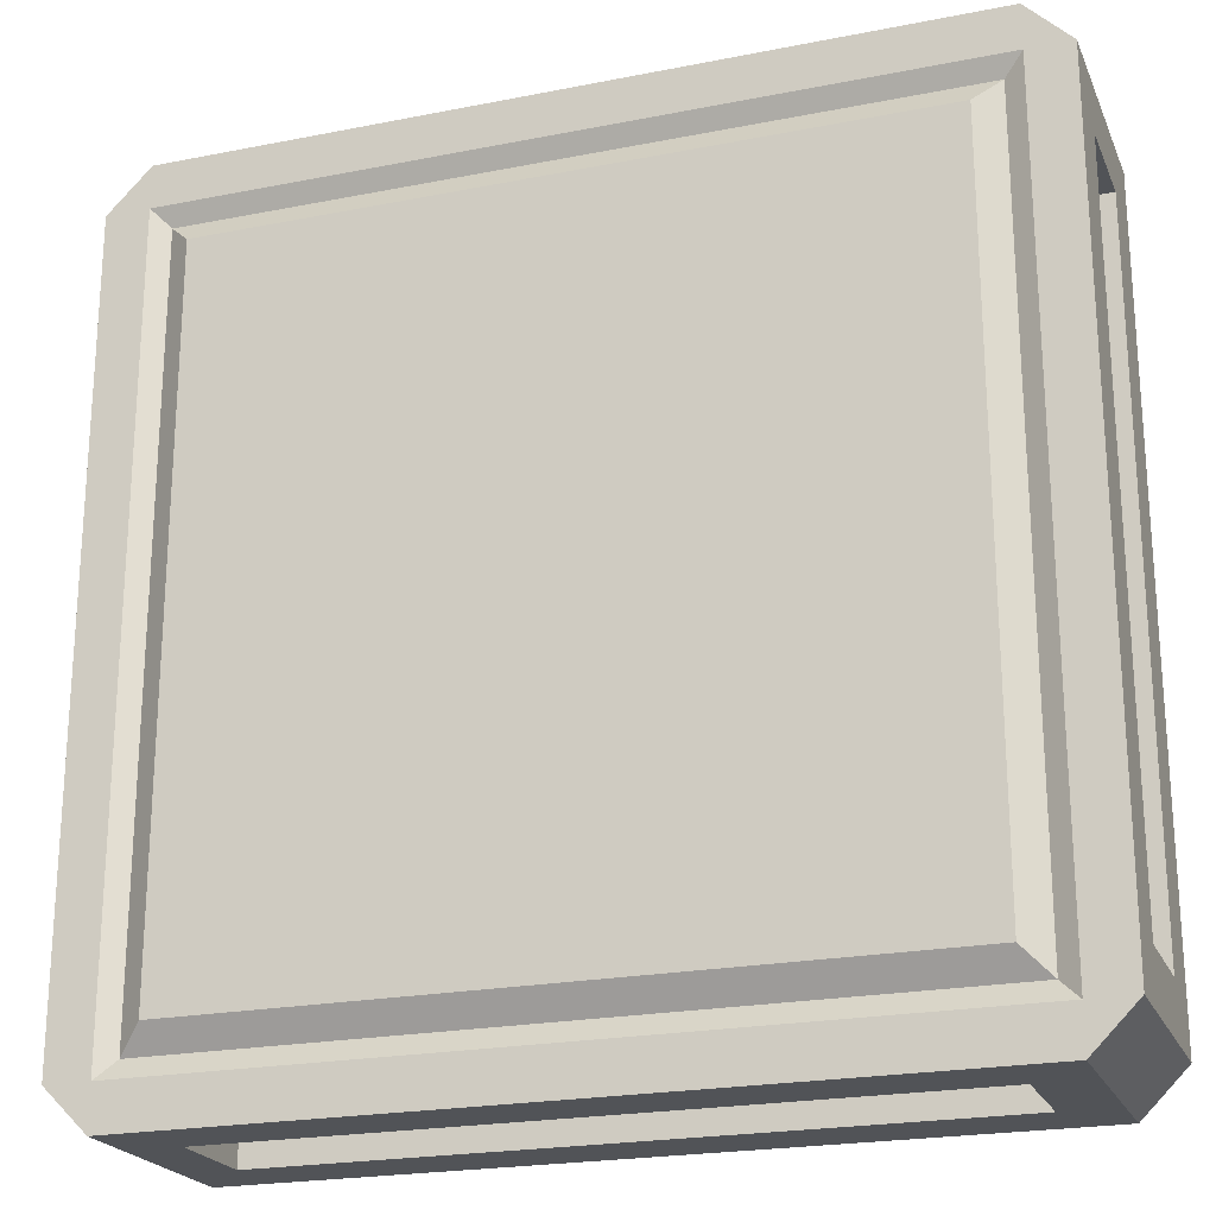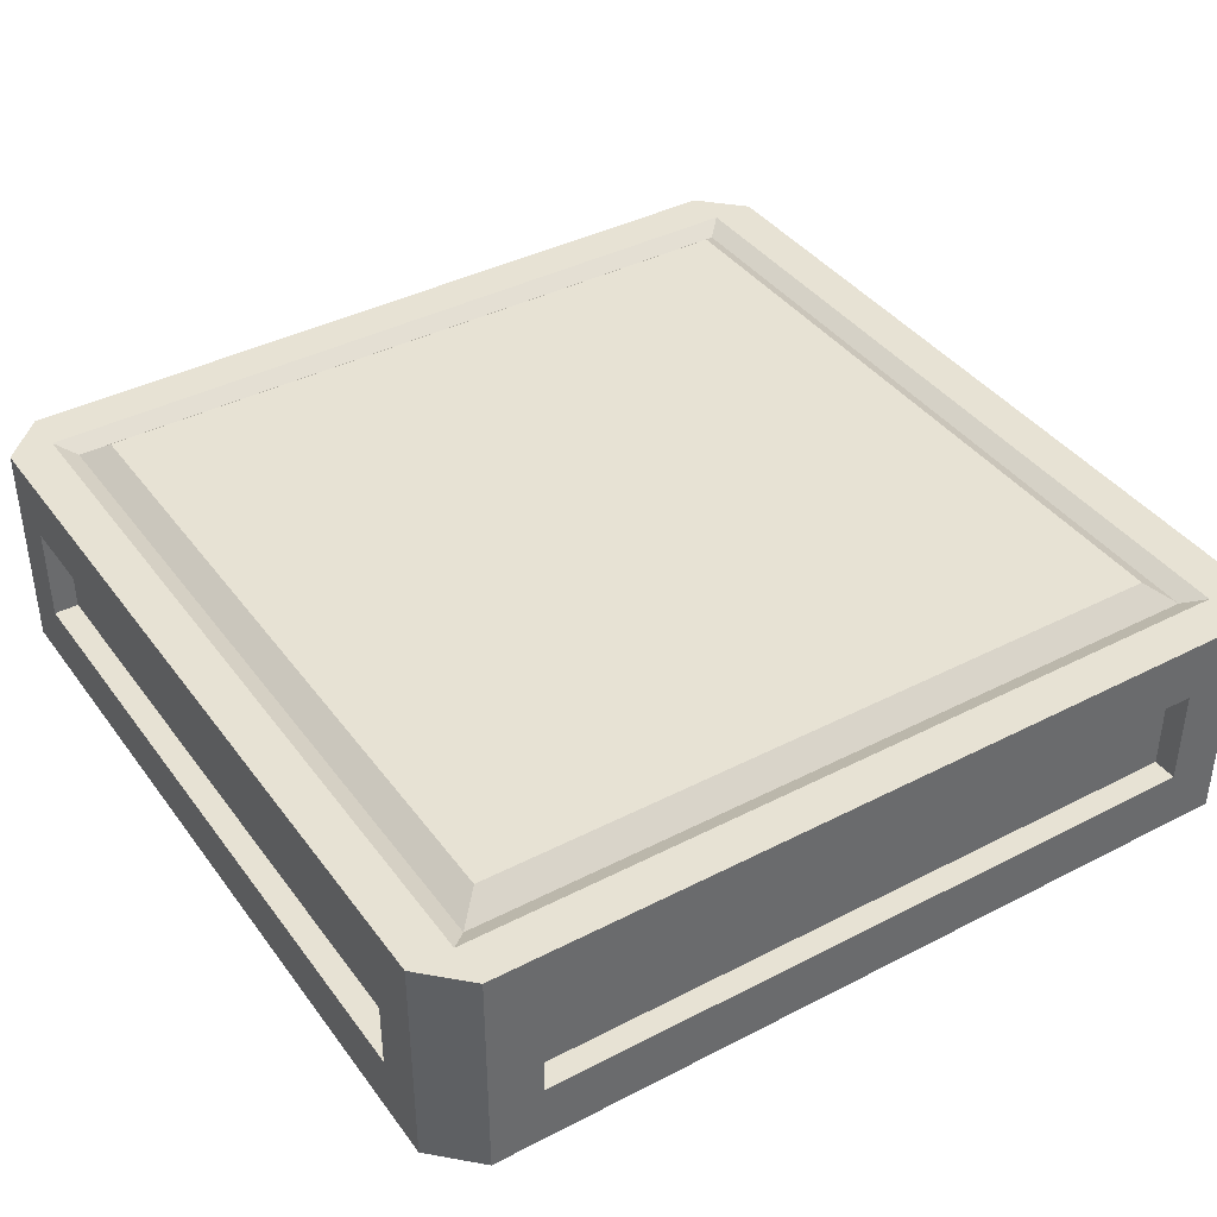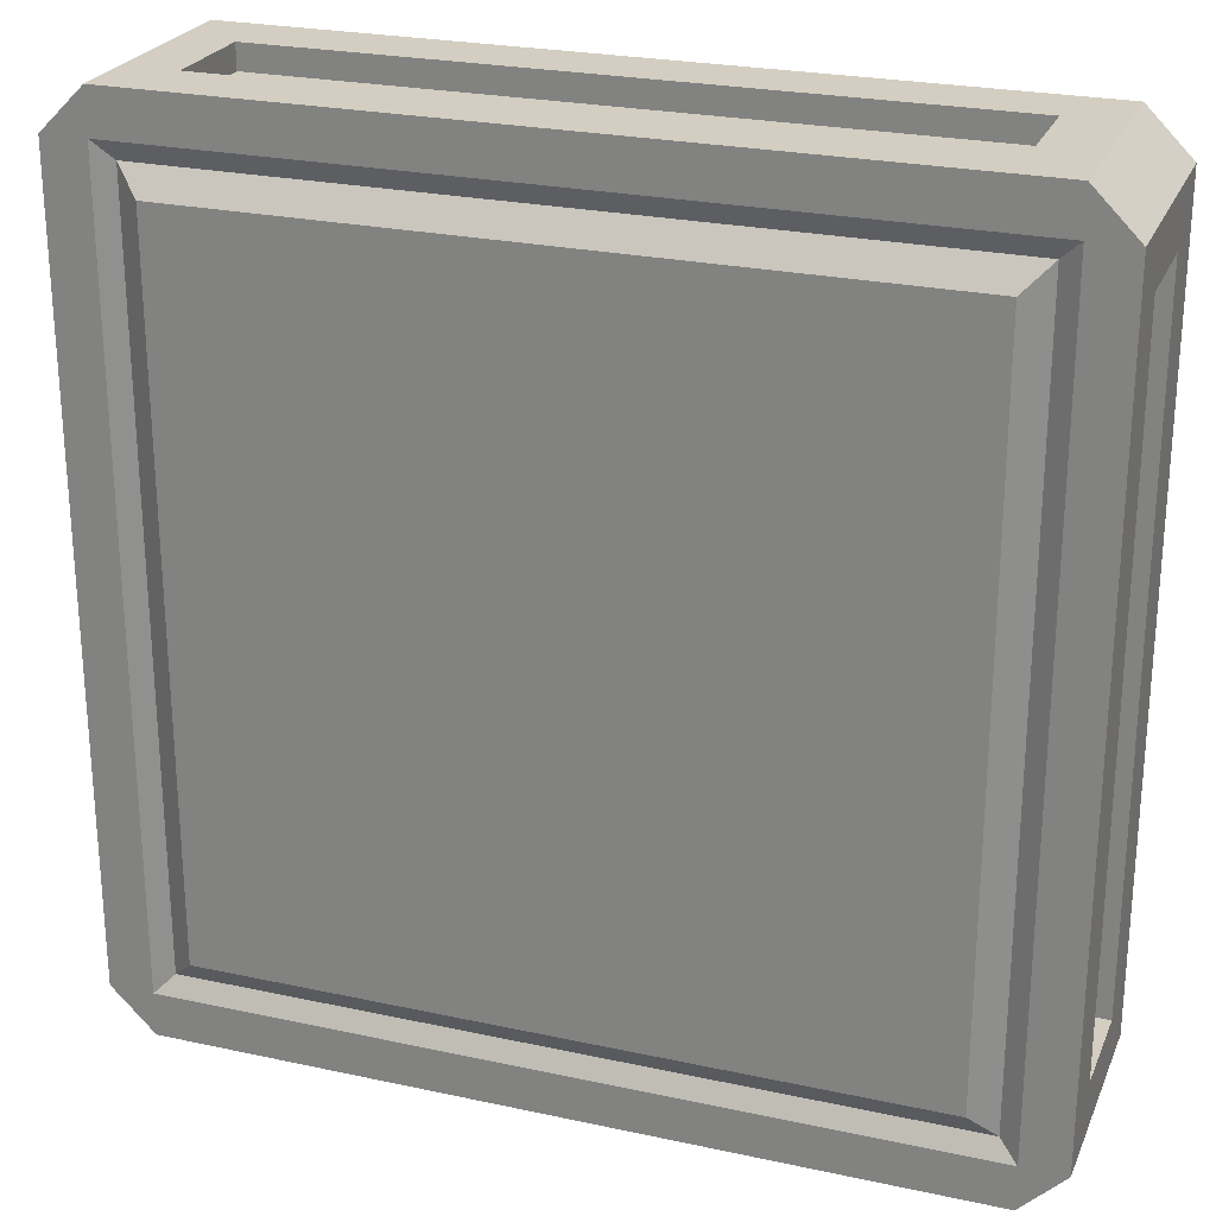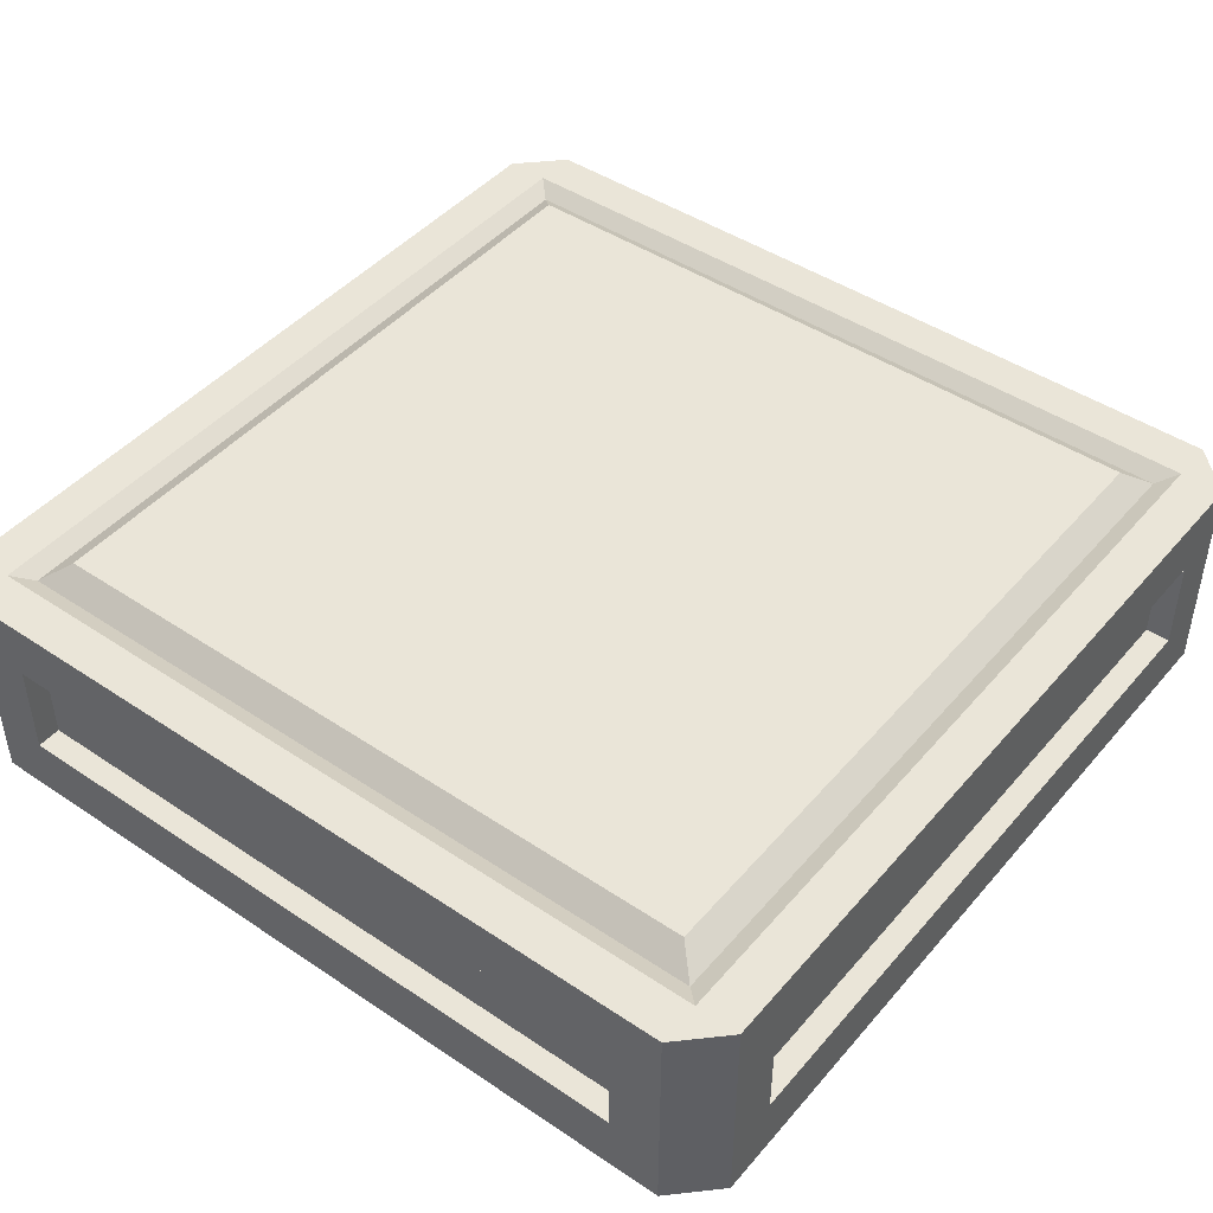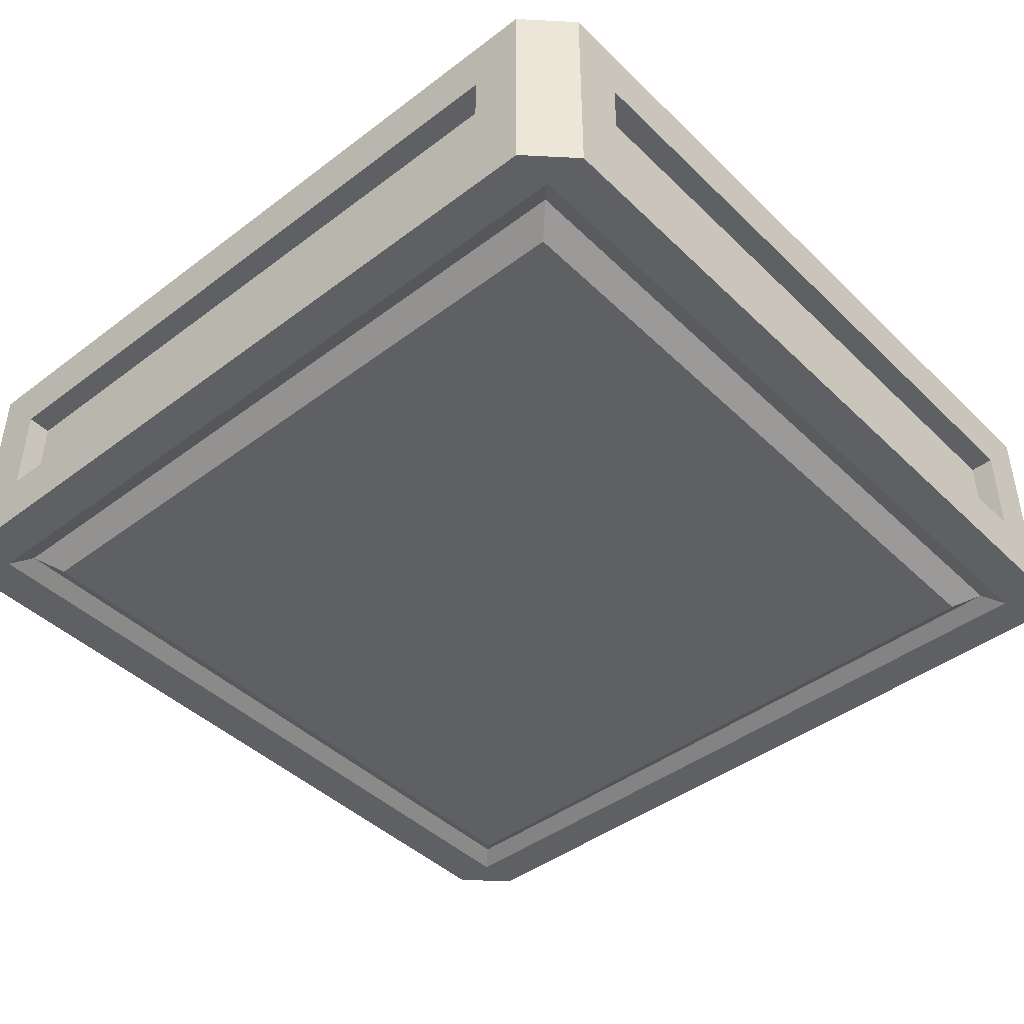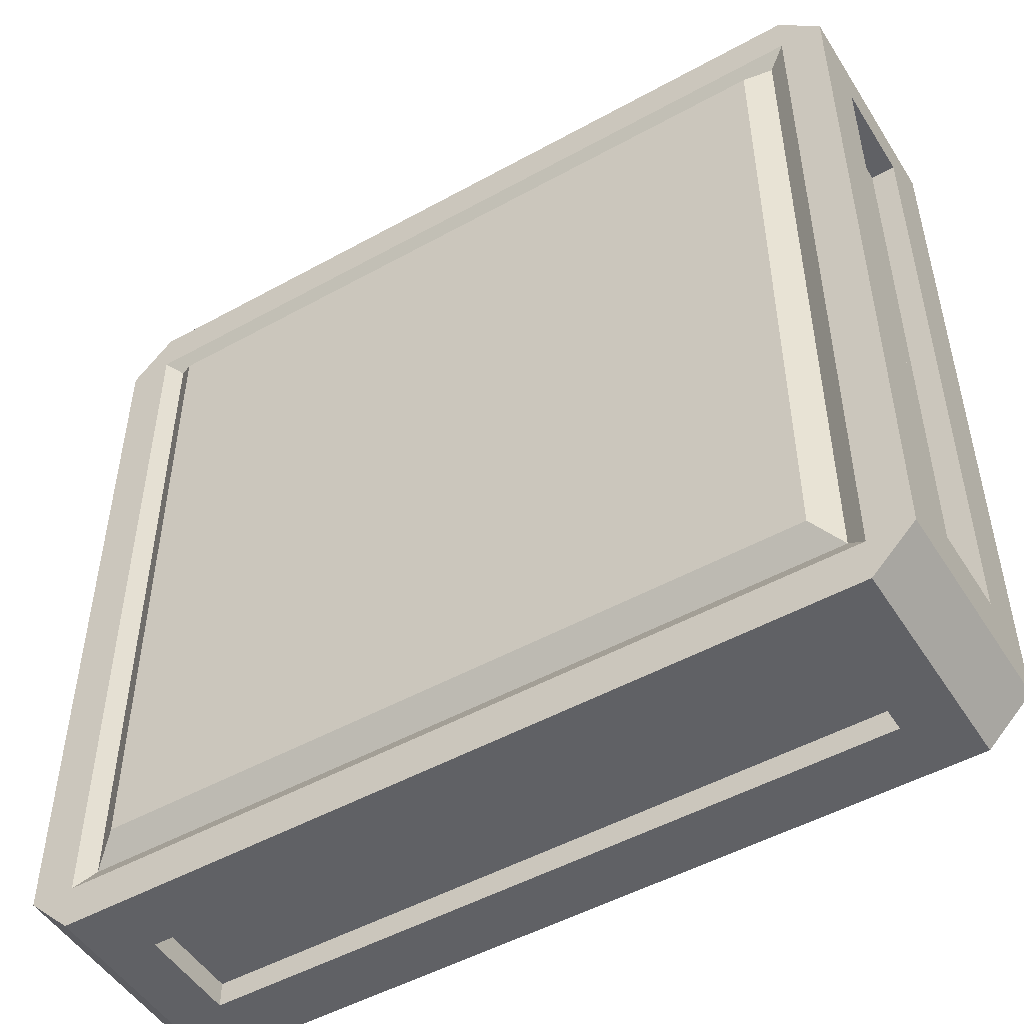
<metadata>
{"format":"obj","ext":"obj","renderer":"f3d","projection":"perspective","resolution":1024,"background":"white","views":[{"elev":-22.1,"azim":19.0,"up":"+Z"},{"elev":39.8,"azim":-32.6,"up":"+Y"},{"elev":24.9,"azim":19.4,"up":"+Z"},{"elev":45.2,"azim":-52.2,"up":"+Y"},{"elev":-43.7,"azim":131.6,"up":"+Y"},{"elev":-50.1,"azim":31.3,"up":"+Z"}]}
</metadata>
<code>
g default
v 0 0 -0.09999
v 0.09999 0 0
v 0 0.5061 -0.09999
v 0.09999 0.5061 0
v 2 0 -0.09999
v 1.9 0 0
v 2 0.5061 -0.09999
v 1.9 0.5061 0
v 0 0.5061 -1.9
v 0.09999 0.5061 -2
v 0 0 -1.9
v 0.09999 0 -2
v 1.9 0.5061 -2
v 2 0.5061 -1.9
v 2 0 -1.9
v 1.9 0 -2
v 0.09999 0.5061 -0.09999
v 0.09999 0.5061 -1.9
v 1.9 0.5061 -1.9
v 1.9 0.5061 -0.09999
v 1.9 0 -1.9
v 0.09999 0 -1.9
v 0.09999 -0 -0.09999
v 1.9 -0 -0.09999
v 0.22 0.366 0
v 0.22 0.1402 0
v 1.78 0.1402 0
v 1.78 0.366 0
v 0.22 0.1402 -2
v 0.22 0.366 -2
v 1.78 0.366 -2
v 1.78 0.1402 -2
v 2 0.366 -0.22
v 2 0.1402 -0.22
v 2 0.1402 -1.78
v 2 0.366 -1.78
v 0 0.366 -1.78
v 0 0.1402 -1.78
v 0 0.1402 -0.22
v 0 0.366 -0.22
v 0.22 0.366 -0.05641
v 0.22 0.1402 -0.05641
v 1.78 0.1402 -0.05641
v 1.78 0.366 -0.05641
v 0.22 0.1402 -1.944
v 0.22 0.366 -1.944
v 1.78 0.366 -1.944
v 1.78 0.1402 -1.944
v 1.944 0.366 -0.22
v 1.944 0.1402 -0.22
v 1.944 0.1402 -1.78
v 1.944 0.366 -1.78
v 0.05641 0.366 -1.78
v 0.05641 0.1402 -1.78
v 0.05641 0.1402 -0.22
v 0.05641 0.366 -0.22
v 0.1423 0.4834 -0.1423
v 0.1423 0.4834 -1.858
v 1.858 0.4834 -0.1423
v 1.858 0.4834 -1.858
v 0.1423 0.02273 -0.1423
v 1.858 0.02273 -0.1423
v 0.1423 0.02273 -1.858
v 1.858 0.02273 -1.858
v 0.1995 0.5256 -0.1995
v 0.1995 0.5256 -1.8
v 1.8 0.5256 -0.1995
v 1.8 0.5256 -1.8
v 0.1995 -0.01941 -0.1995
v 1.8 -0.01941 -0.1995
v 0.1995 -0.01941 -1.8
v 1.8 -0.01941 -1.8
v 0.3596 0.5256 -0.3596
v 0.3596 0.5256 -1.64
v 1.64 0.5256 -0.3596
v 1.64 0.5256 -1.64
v 0.3596 -0.01941 -0.3596
v 1.64 -0.01941 -0.3596
v 0.3596 -0.01941 -1.64
v 1.64 -0.01941 -1.64
v 0.4237 0.5256 -0.4237
v 0.4237 0.5256 -1.576
v 1.576 0.5256 -0.4237
v 1.576 0.5256 -1.576
v 0.4237 -0.01941 -0.4237
v 1.576 -0.01941 -0.4237
v 0.4237 -0.01941 -1.576
v 1.576 -0.01941 -1.576
g button:button1:floatingplatform Trunk_Alt_01:platformer
f 41 42 43 44
f 45 46 47 48
f 49 50 51 52
f 53 54 55 56
f 3 4 17
f 15 21 16
f 1 2 4 3
f 6 5 7 8
f 9 10 12 11
f 13 14 15 16
f 9 18 10
f 3 17 18 9
f 20 8 7
f 19 20 7 14
f 13 19 14
f 10 18 19 13
f 82 81 83 84
f 17 4 8 20
f 11 12 22
f 21 22 12 16
f 6 24 5
f 2 23 24 6
f 1 23 2
f 11 22 23 1
f 86 85 87 88
f 5 24 21 15
f 4 2 26 25
f 2 6 27 26
f 6 8 28 27
f 8 4 25 28
f 12 10 30 29
f 10 13 31 30
f 13 16 32 31
f 16 12 29 32
f 7 5 34 33
f 5 15 35 34
f 15 14 36 35
f 14 7 33 36
f 9 11 38 37
f 11 1 39 38
f 1 3 40 39
f 3 9 37 40
f 25 26 42 41
f 26 27 43 42
f 27 28 44 43
f 28 25 41 44
f 29 30 46 45
f 30 31 47 46
f 31 32 48 47
f 32 29 45 48
f 33 34 50 49
f 34 35 51 50
f 35 36 52 51
f 36 33 49 52
f 37 38 54 53
f 38 39 55 54
f 39 40 56 55
f 40 37 53 56
f 18 17 57 58
f 17 20 59 57
f 20 19 60 59
f 19 18 58 60
f 24 23 61 62
f 23 22 63 61
f 22 21 64 63
f 21 24 62 64
f 58 57 65 66
f 57 59 67 65
f 59 60 68 67
f 60 58 66 68
f 62 61 69 70
f 61 63 71 69
f 63 64 72 71
f 64 62 70 72
f 66 65 73 74
f 65 67 75 73
f 67 68 76 75
f 68 66 74 76
f 70 69 77 78
f 69 71 79 77
f 71 72 80 79
f 72 70 78 80
f 74 73 81 82
f 73 75 83 81
f 75 76 84 83
f 76 74 82 84
f 78 77 85 86
f 77 79 87 85
f 79 80 88 87
f 80 78 86 88

</code>
